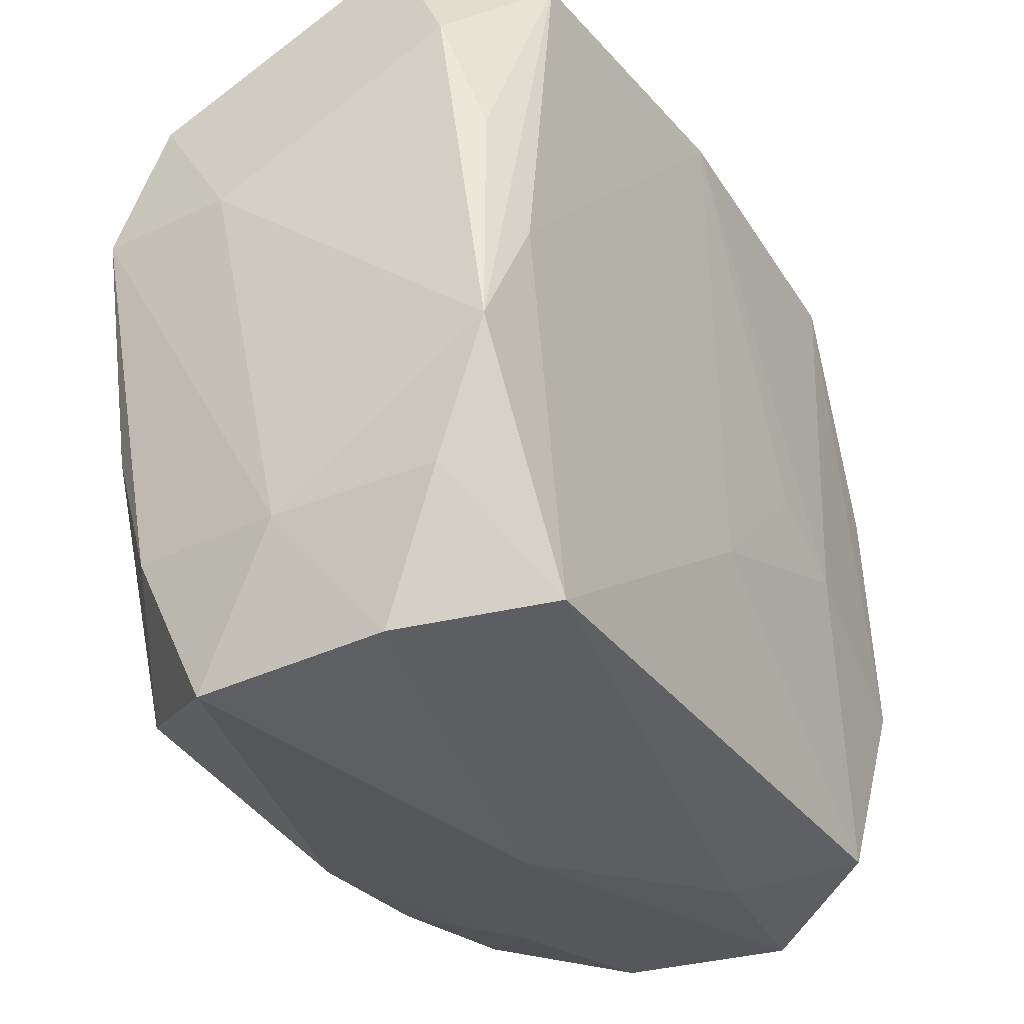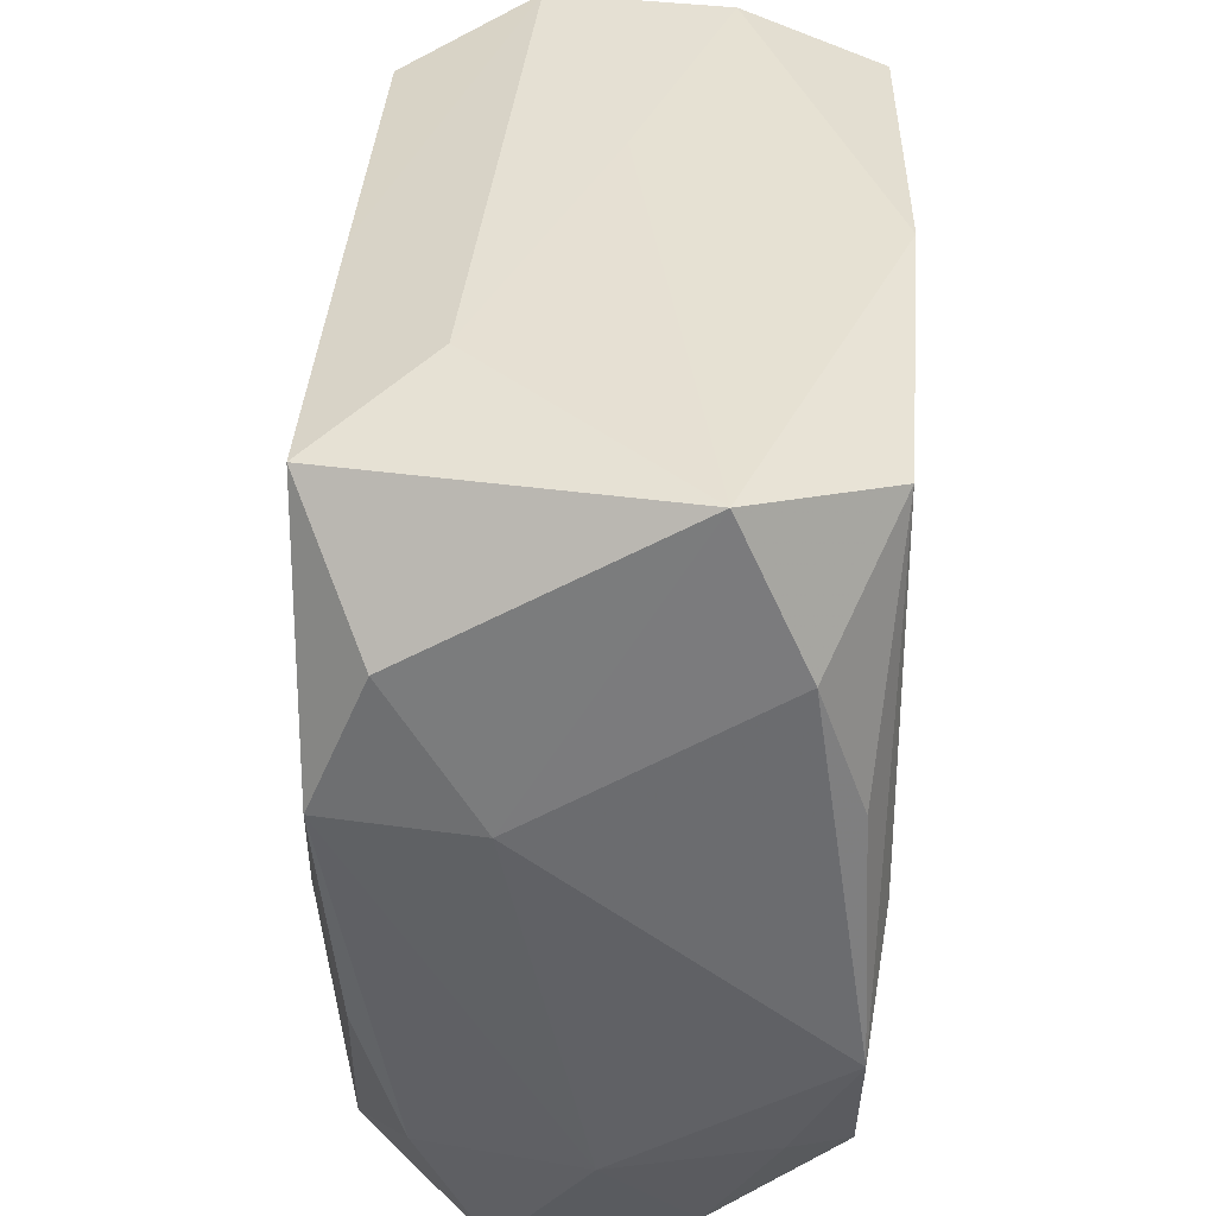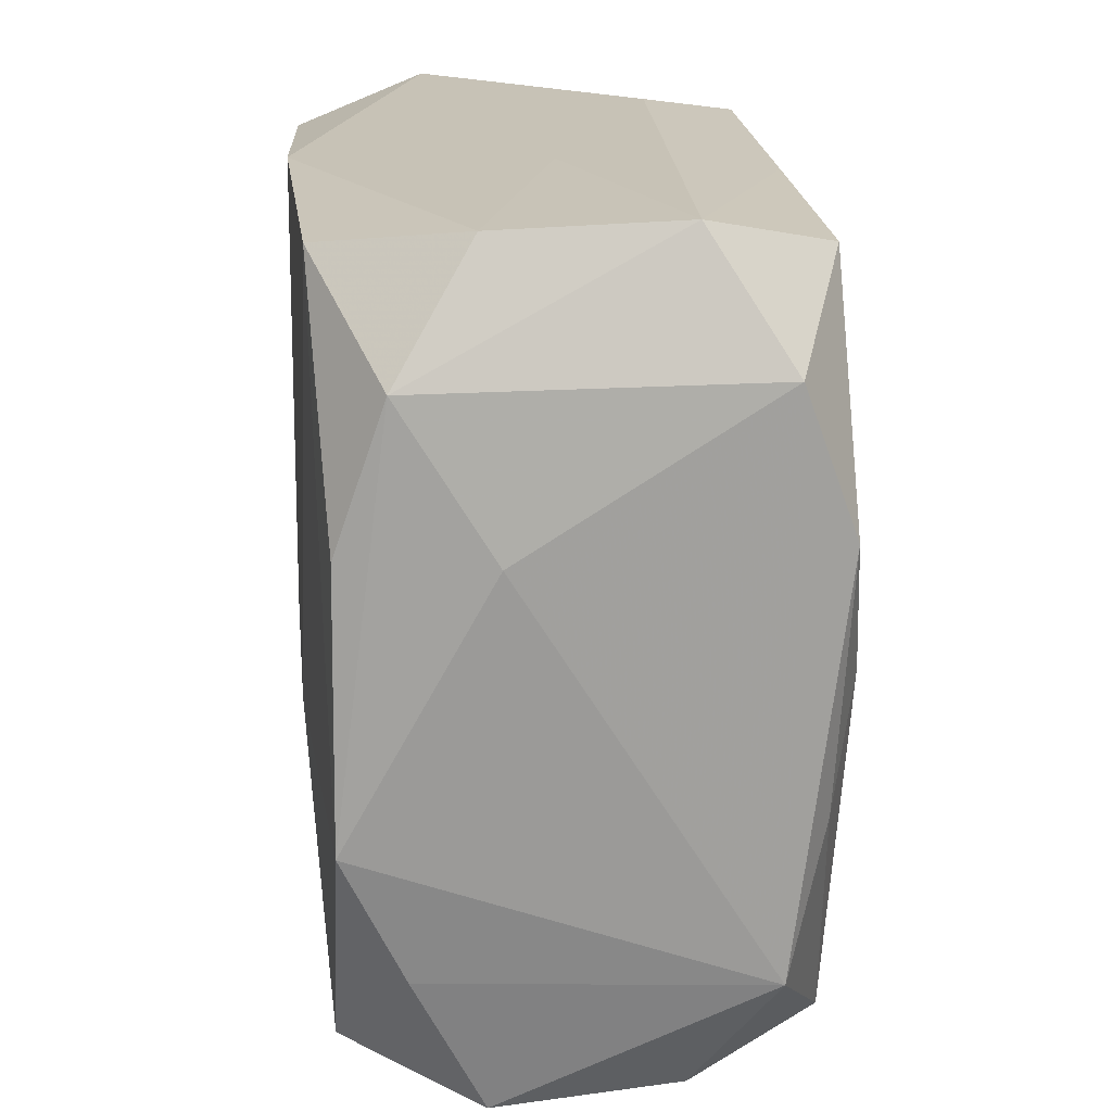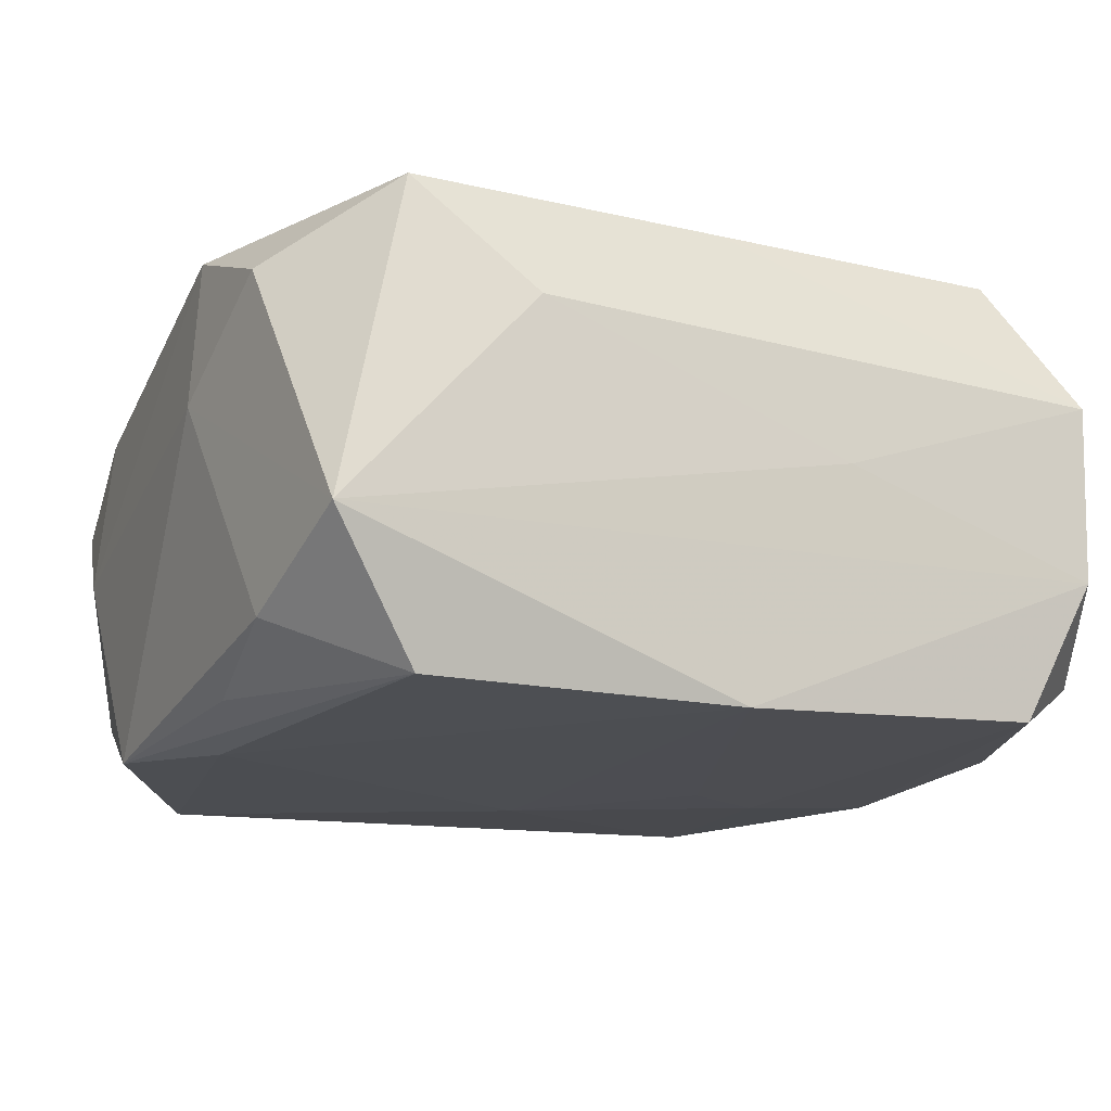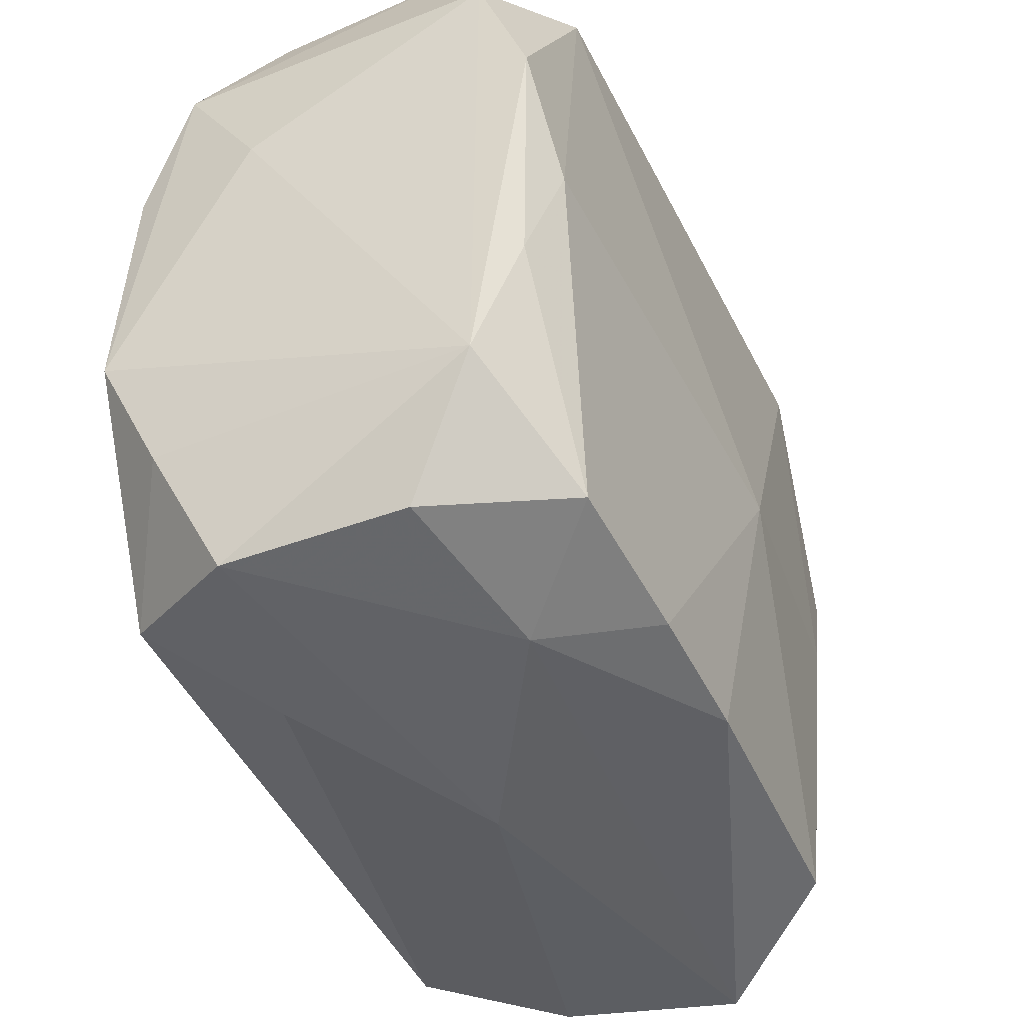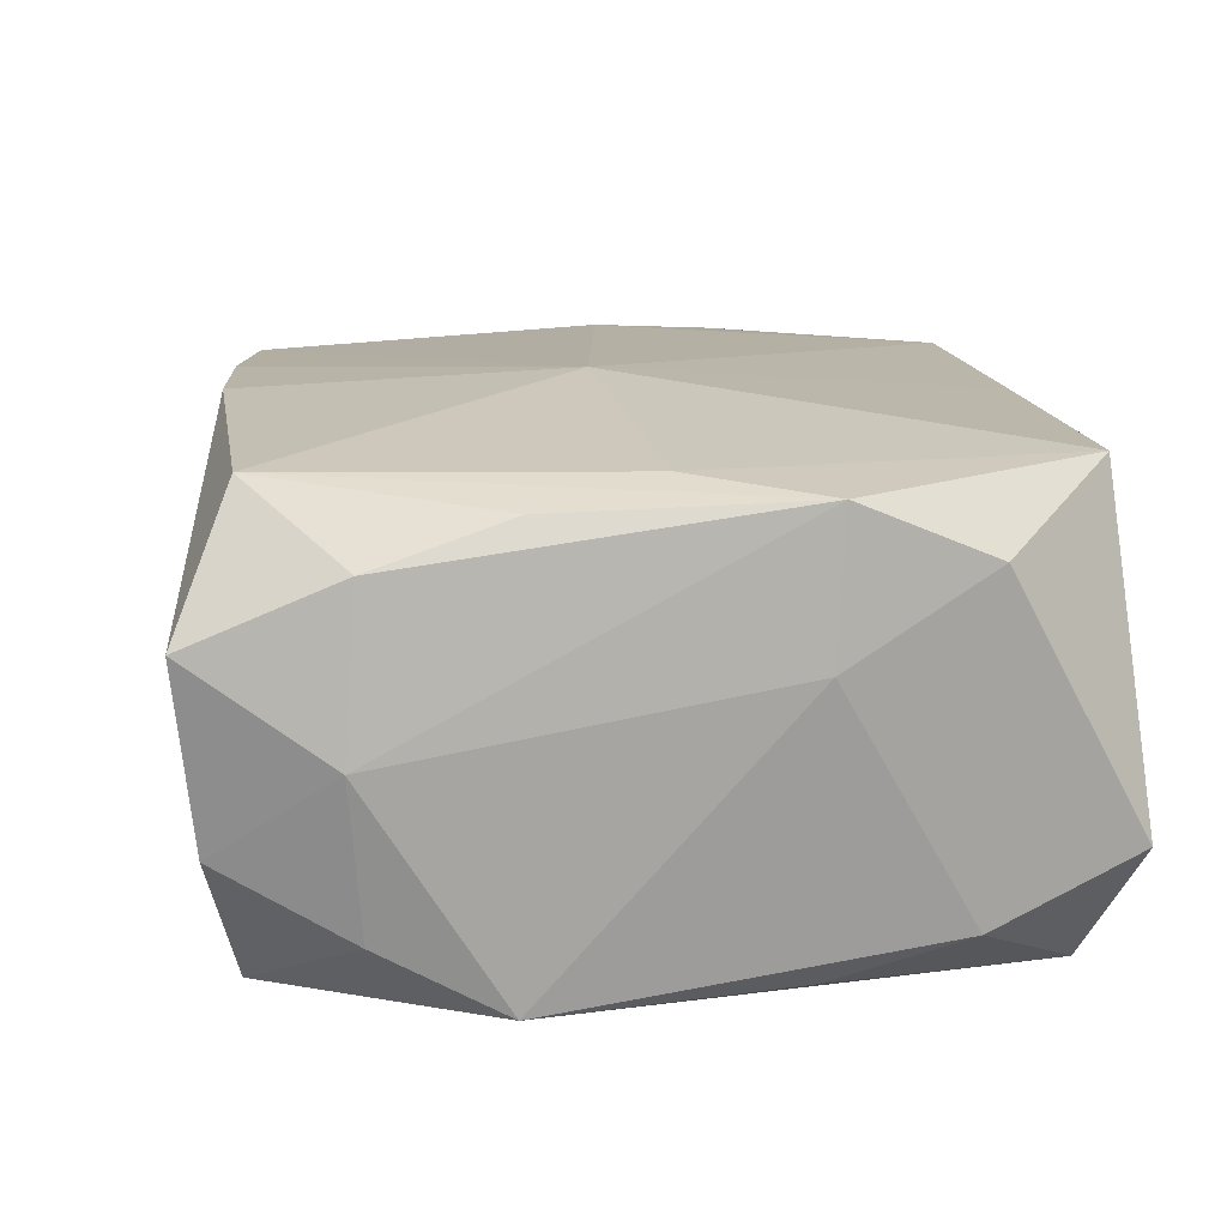
<metadata>
{"format":"obj","ext":"obj","renderer":"f3d","projection":"perspective","resolution":1024,"background":"white","views":[{"elev":-34.8,"azim":122.5,"up":"+Y"},{"elev":38.2,"azim":94.3,"up":"+Y"},{"elev":19.2,"azim":-94.2,"up":"+Y"},{"elev":-16.8,"azim":154.3,"up":"+Z"},{"elev":-43.7,"azim":-64.6,"up":"+Y"},{"elev":13.7,"azim":83.7,"up":"+Z"}]}
</metadata>
<code>
v -0.03182 0.03359 0.008154
v -0.02111 -0.004255 -0.01976
v -0.03093 0.0006779 0.02005
v -0.0008726 -0.0124 -0.02028
v 0.02616 0.03029 -0.01994
v 0.03763 0.009751 0.005166
v -0.01819 -0.03383 -0.009938
v 0.03549 -0.01154 -0.0194
v -0.03627 0.02308 -0.01308
v 0.006539 -0.003769 0.02177
v -0.01738 -0.03332 0.01051
v 0.0009584 0.03066 0.01862
v 0.03484 -0.02214 0.01228
v -0.0356 -0.02081 -0.01247
v 0.02773 0.03096 0.01838
v -0.03561 0.01167 0.01898
v -0.03391 -0.009549 0.01791
v 0.03425 -0.01077 0.01605
v -0.01208 -0.03095 0.01954
v -0.0375 0.01108 -0.005582
v 0.03053 -0.0005174 -0.02028
v -6.51e-05 0.0323 -0.02019
v -0.03699 -0.01021 -0.01738
v -0.0001393 -0.03164 0.01951
v -0.03362 -0.03247 -0.006795
v -0.02678 -0.02952 -0.01797
v 0.01778 0.03359 0.009461
v 0.03137 -0.03318 -0.008453
v -0.0263 0.03124 -0.01853
v 0.03393 0.0335 -0.00896
v -0.03234 -0.03158 0.008133
v 0.02475 -0.03077 -0.01957
v 0.03661 0.02168 0.01252
v 0.03374 0.009718 -0.0183
v 0.03593 -0.0231 -0.001119
v 0.03163 -0.0004489 0.01826
v -0.01314 0.0002668 -0.02006
v 0.02537 -0.03022 0.01765
v 0.03383 -0.02201 -0.01432
v -0.0317 0.03301 -0.006794
v -0.03591 0.01139 -0.01711
v -0.02553 -0.02917 0.01895
v -0.03634 -0.02163 0.01468
v 0.03716 0.01047 0.01719
v 0.03508 0.02116 -0.01462
v 0.03335 -0.03479 0.006818
v -0.02448 0.03034 0.01883
v -0.0007452 -0.03574 -9.988e-05
v -0.008973 0.03359 -1.46e-06
v -0.03588 0.02337 0.01473
f 12 47 10
f 47 12 1
f 10 47 3
f 7 32 48
f 26 32 7
f 48 25 7
f 7 25 26
f 28 46 48
f 48 32 28
f 15 12 10
f 27 1 15
f 15 1 12
f 30 27 15
f 30 40 49
f 40 1 49
f 49 27 30
f 49 1 27
f 22 40 30
f 16 3 47
f 17 3 16
f 48 46 11
f 11 25 48
f 42 3 17
f 10 3 42
f 42 19 10
f 42 11 19
f 17 16 43
f 43 42 17
f 23 43 20
f 39 32 8
f 39 28 32
f 36 15 10
f 44 15 36
f 38 36 10
f 38 18 44
f 44 36 38
f 30 15 33
f 33 15 44
f 33 6 30
f 44 6 33
f 35 6 44
f 8 6 35
f 35 39 8
f 46 28 35
f 28 39 35
f 9 1 40
f 9 23 20
f 41 23 9
f 8 32 21
f 50 9 20
f 20 43 50
f 50 43 16
f 1 9 50
f 47 1 50
f 50 16 47
f 31 43 25
f 42 43 31
f 25 11 31
f 11 42 31
f 4 32 26
f 22 21 4
f 4 21 32
f 26 23 2
f 2 4 26
f 25 43 14
f 43 23 14
f 26 25 14
f 14 23 26
f 46 38 24
f 24 11 46
f 19 11 24
f 10 19 24
f 24 38 10
f 46 35 13
f 13 35 44
f 44 18 13
f 13 38 46
f 18 38 13
f 8 21 5
f 5 22 30
f 5 21 22
f 29 23 41
f 29 2 23
f 22 2 29
f 41 9 29
f 40 22 29
f 29 9 40
f 22 4 37
f 37 2 22
f 4 2 37
f 45 5 30
f 30 6 45
f 45 6 8
f 8 5 34
f 34 45 8
f 5 45 34

</code>
